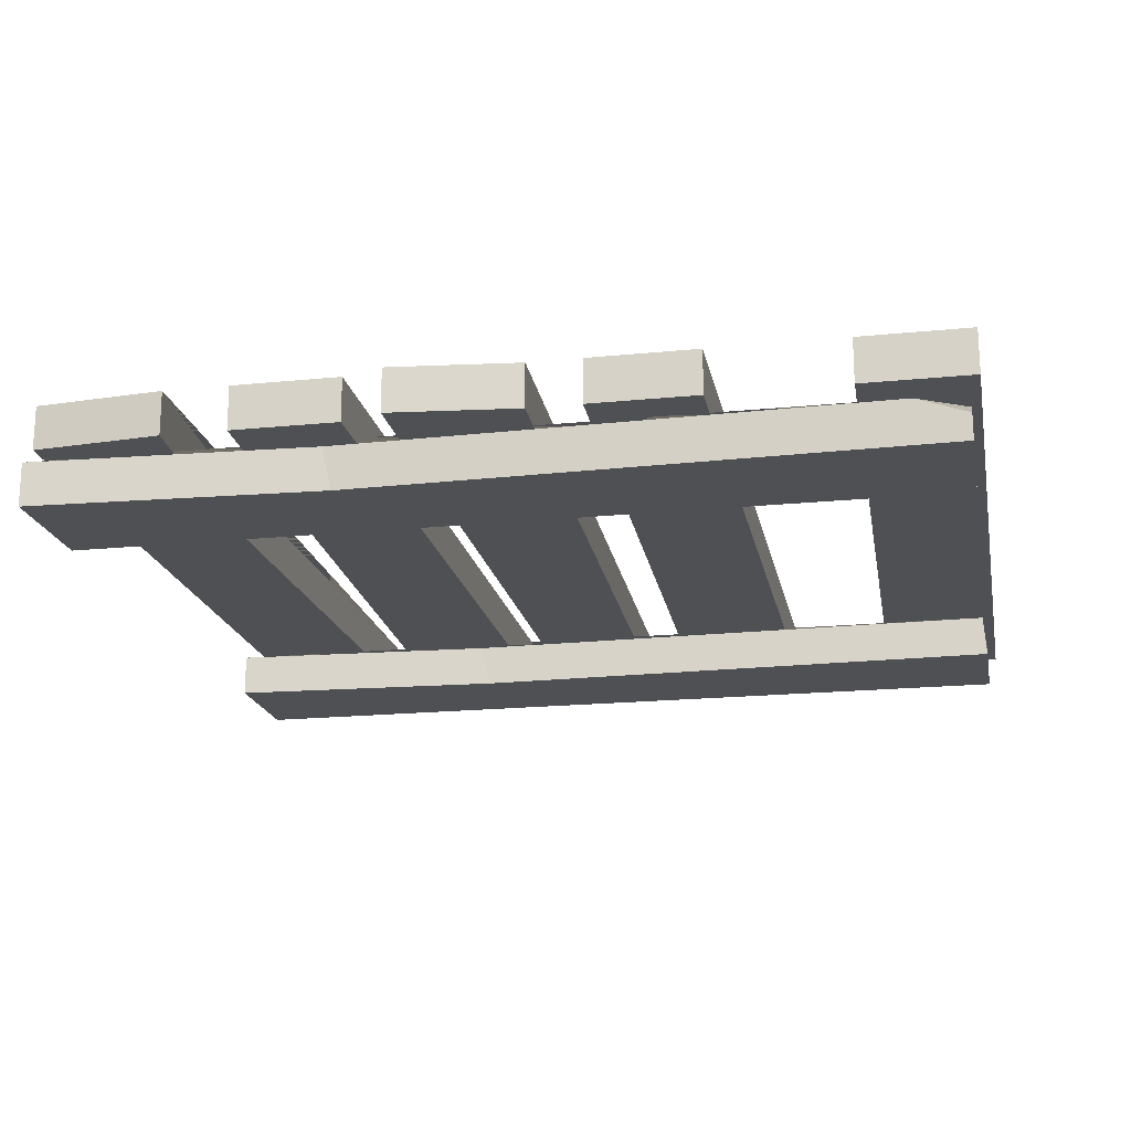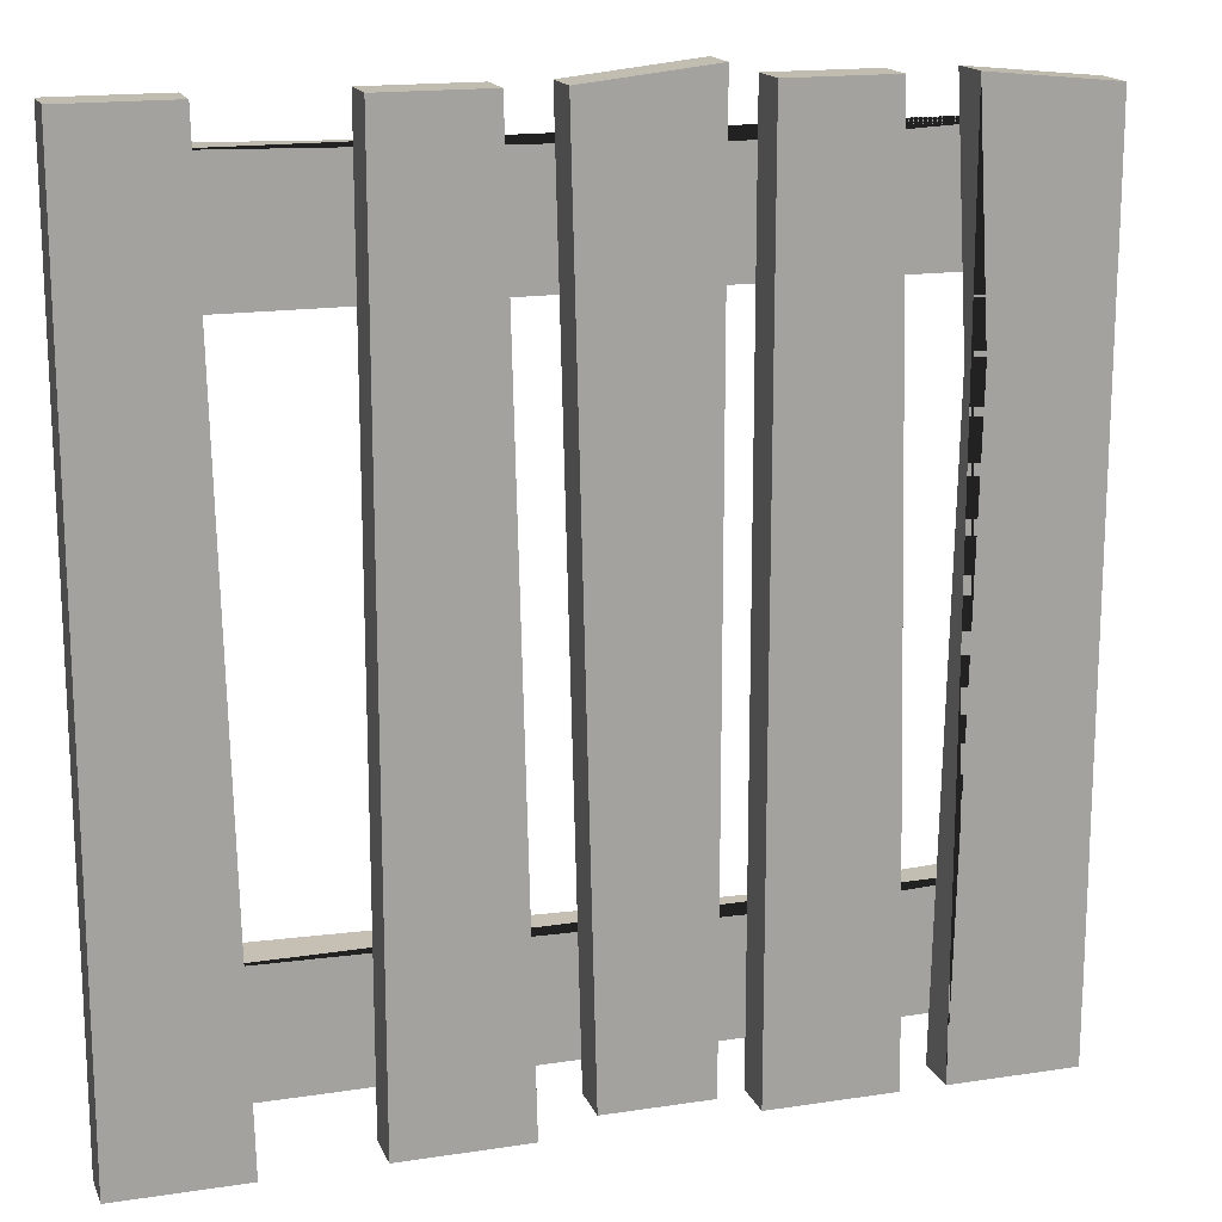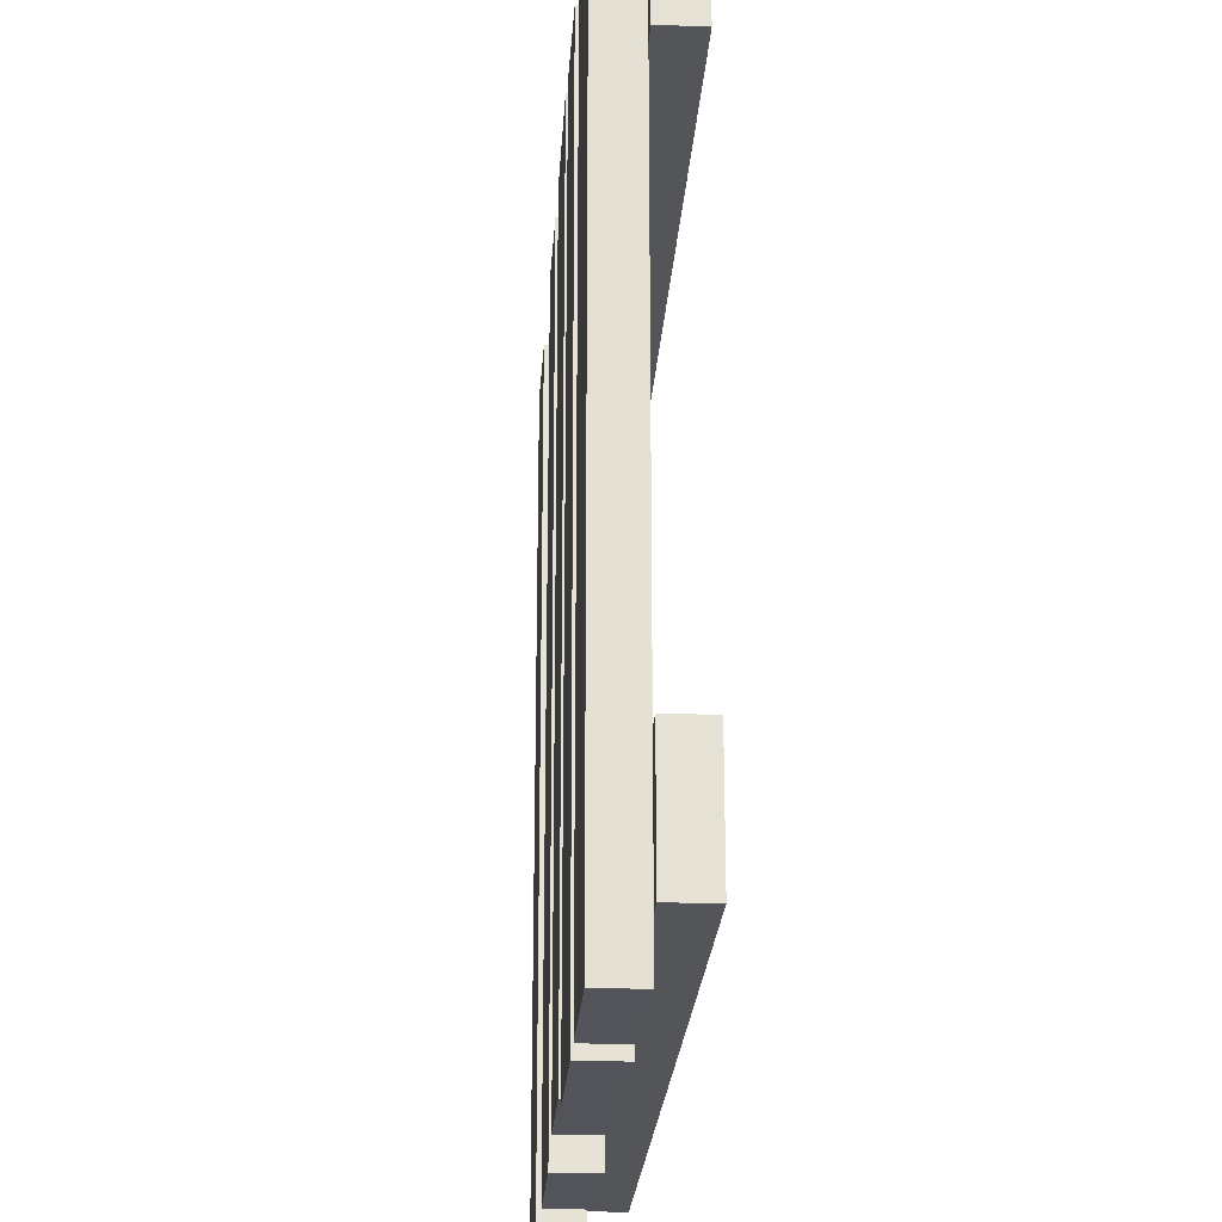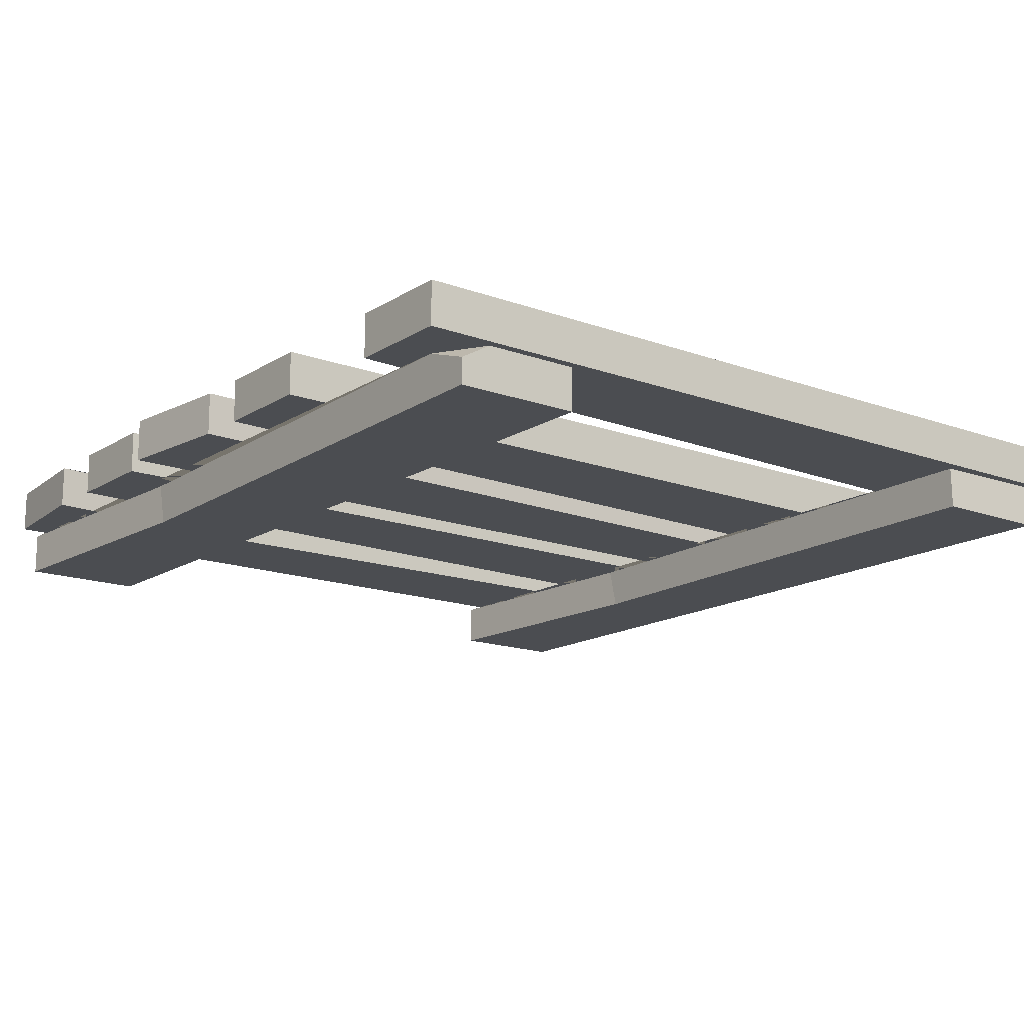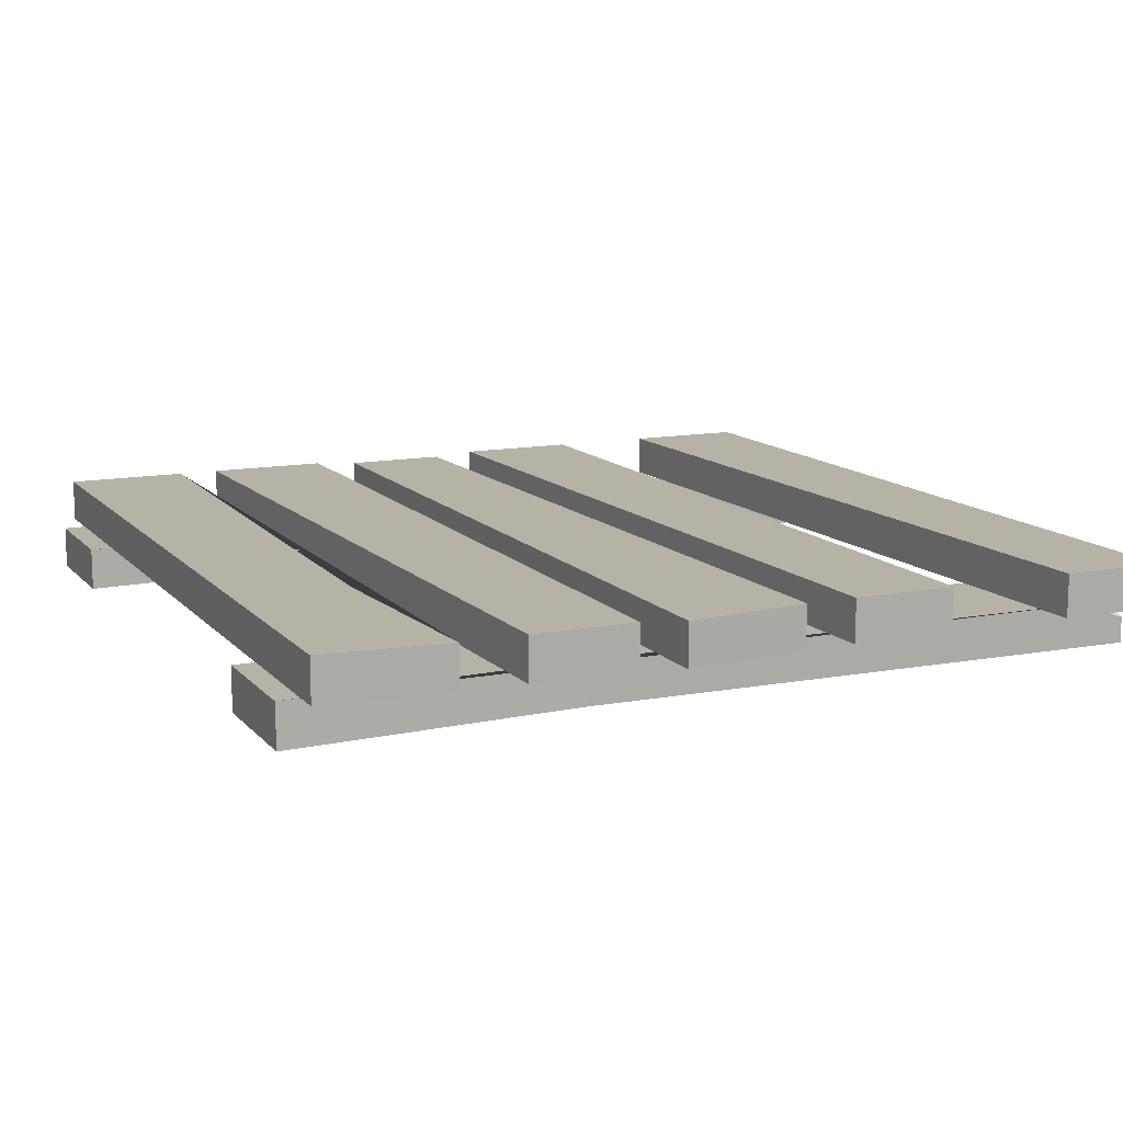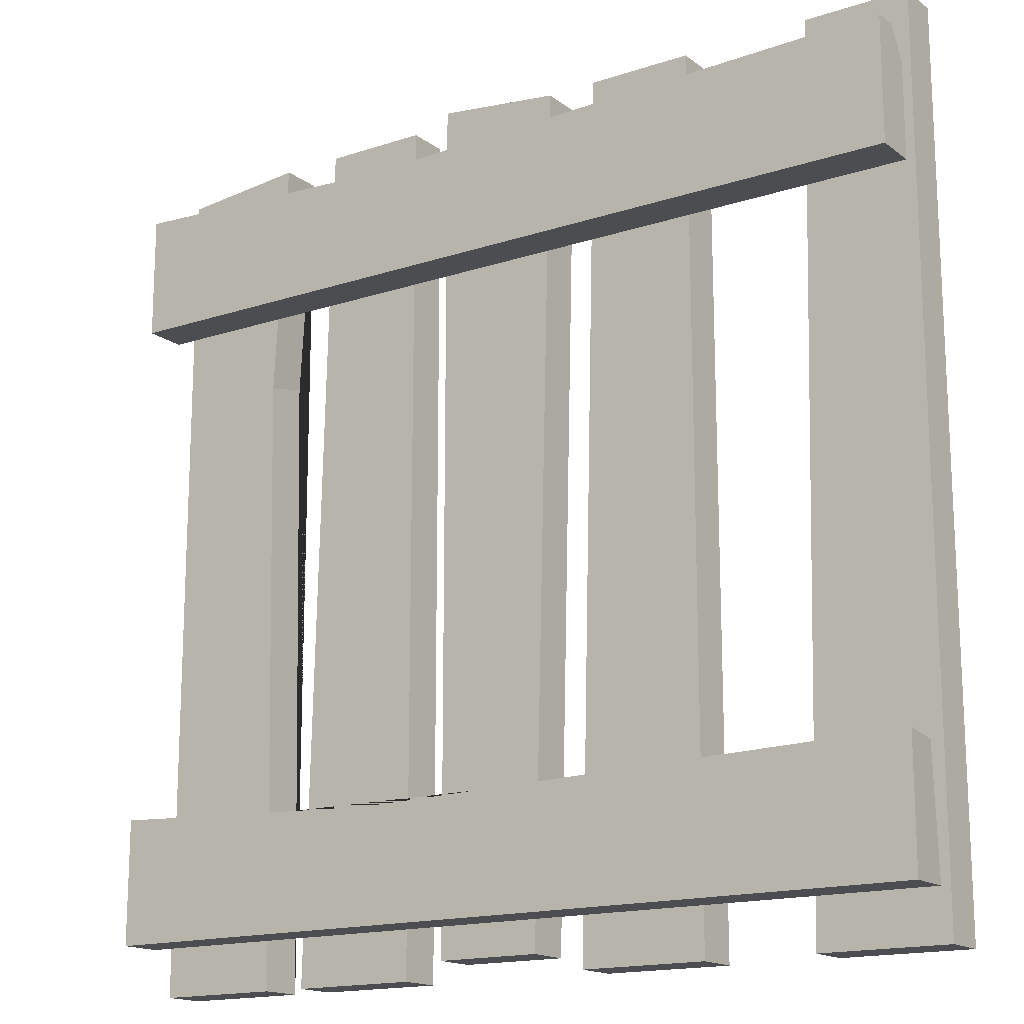
<metadata>
{"format":"obj","ext":"obj","renderer":"f3d","projection":"perspective","resolution":1024,"background":"white","views":[{"elev":-18.7,"azim":10.9,"up":"+Y"},{"elev":16.5,"azim":162.7,"up":"+Z"},{"elev":-23.9,"azim":-93.7,"up":"+Z"},{"elev":-15.6,"azim":52.4,"up":"+Y"},{"elev":12.5,"azim":-24.6,"up":"+Y"},{"elev":-16.2,"azim":34.2,"up":"+Z"}]}
</metadata>
<code>
v -29.76 8.939 43.9
v -29.76 8.939 -45.3
v -42.76 8.939 42.63
v -42.76 8.939 -45.3
v -29.76 4.469 43.9
v -29.76 4.469 -45.3
v -42.76 4.469 42.63
v -42.76 4.469 -45.3
v -31.17 8.939 20.03
v -31.17 4.469 18.99
v 45.06 8.939 43.9
v 45.06 8.939 -45.3
v 34.2 8.939 43.9
v 32.06 8.939 -45.3
v 45.06 4.469 43.9
v 45.06 4.469 -45.3
v 34.2 4.469 43.9
v 32.06 4.469 -45.3
v -45.05 4.469 39.83
v -45.06 4.469 26.84
v 44.14 4.469 26.78
v -45.05 0 39.83
v 44.14 0 39.78
v -45.06 0 26.84
v 44.14 0 26.78
v -15.83 4.469 38.4
v -14.79 0 38.4
v 39.03 4.469 39.66
v 44.14 2.662 39.78
v 44.14 4.469 36.6
v -45.05 4.469 -27.25
v -45.06 4.469 -40.25
v 44.14 4.469 -40.3
v -45.05 0 -27.25
v 44.14 0 -27.31
v -45.06 0 -40.25
v 44.14 0 -40.3
v -15.83 4.469 -28.68
v -14.79 0 -28.68
v 43.8 4.469 -27.61
v -8.252 8.939 -43.55
v -8.252 8.939 45.3
v 2.602 8.939 -43.55
v 4.745 8.939 43.9
v -8.252 4.469 -43.55
v -8.252 4.469 45.3
v 2.602 4.469 -43.55
v 4.745 4.469 43.9
v 20.89 8.939 43.9
v 20.89 8.939 -45.3
v 10.04 8.939 43.9
v 7.892 8.939 -45.3
v 20.89 4.469 43.9
v 20.89 4.469 -45.3
v 10.04 4.469 43.9
v 7.892 4.469 -45.3
v -12.38 8.939 43.9
v -12.38 8.939 -45.3
v -23.24 8.939 43.9
v -25.38 8.939 -45.3
v -12.38 4.469 43.9
v -12.38 4.469 -45.3
v -23.24 4.469 43.9
v -25.38 4.469 -45.3
f 2 4 3 1 9
f 2 9 10 6
f 1 3 7 5
f 4 2 6 8
f 3 4 8 7
f 8 6 10 5 7
f 10 9 1 5
f 12 14 13 11
f 12 11 15 16
f 11 13 17 15
f 14 12 16 18
f 13 14 18 17
f 18 16 15 17
f 30 28 29
f 19 20 24 22
f 20 21 25 24
f 25 23 27 22 24
f 27 26 19 22
f 29 28 26 27 23
f 21 30 29 23 25
f 28 30 21 20 19 26
f 31 32 36 34
f 32 33 37 36
f 37 35 39 34 36
f 39 38 31 34
f 40 38 39 35
f 33 40 35 37
f 40 33 32 31 38
f 42 44 43 41
f 42 41 45 46
f 41 43 47 45
f 44 42 46 48
f 43 44 48 47
f 48 46 45 47
f 50 52 51 49
f 50 49 53 54
f 49 51 55 53
f 52 50 54 56
f 51 52 56 55
f 56 54 53 55
f 58 60 59 57
f 58 57 61 62
f 57 59 63 61
f 60 58 62 64
f 59 60 64 63
f 64 62 61 63

</code>
